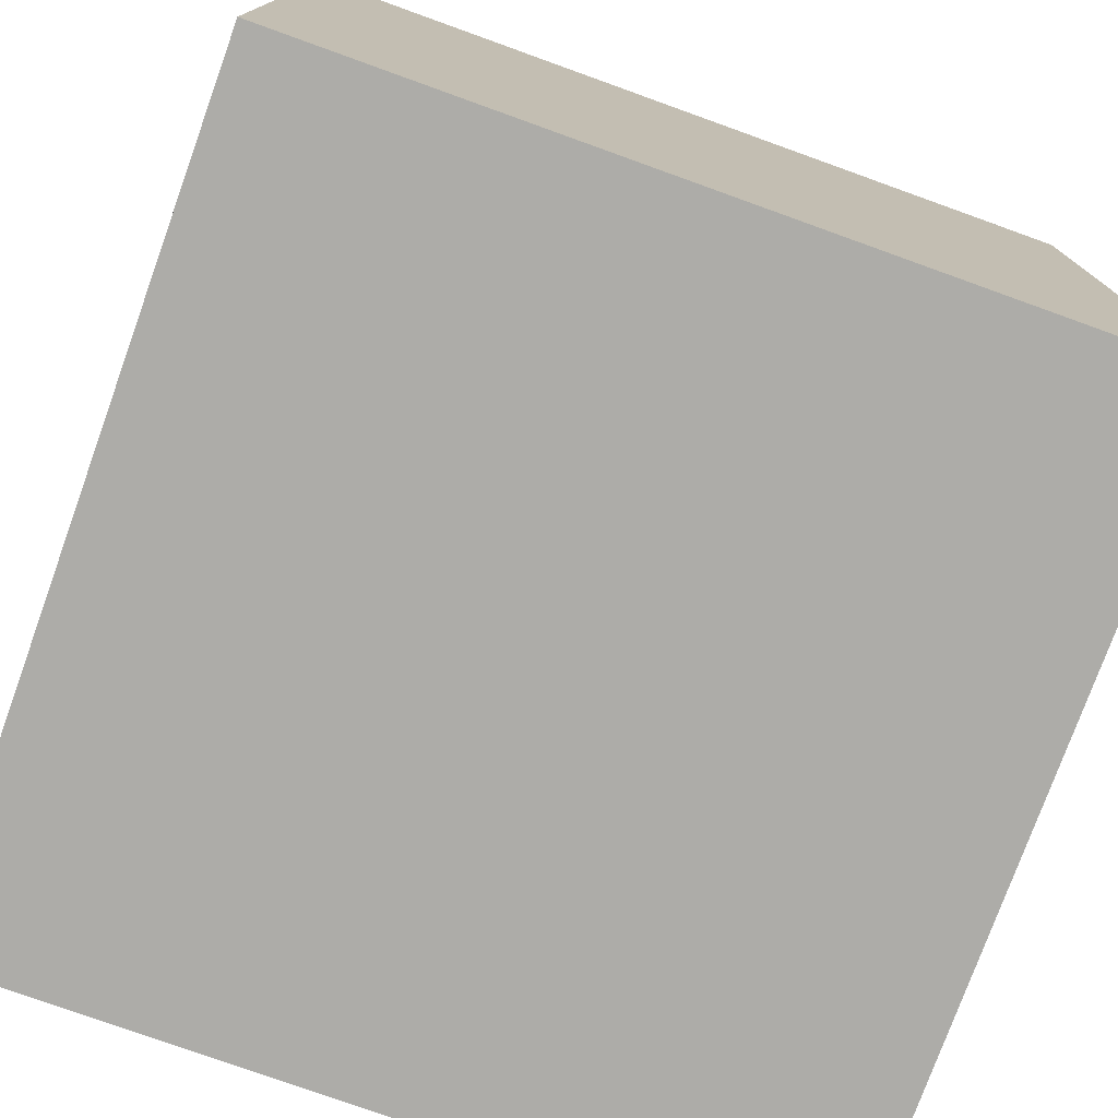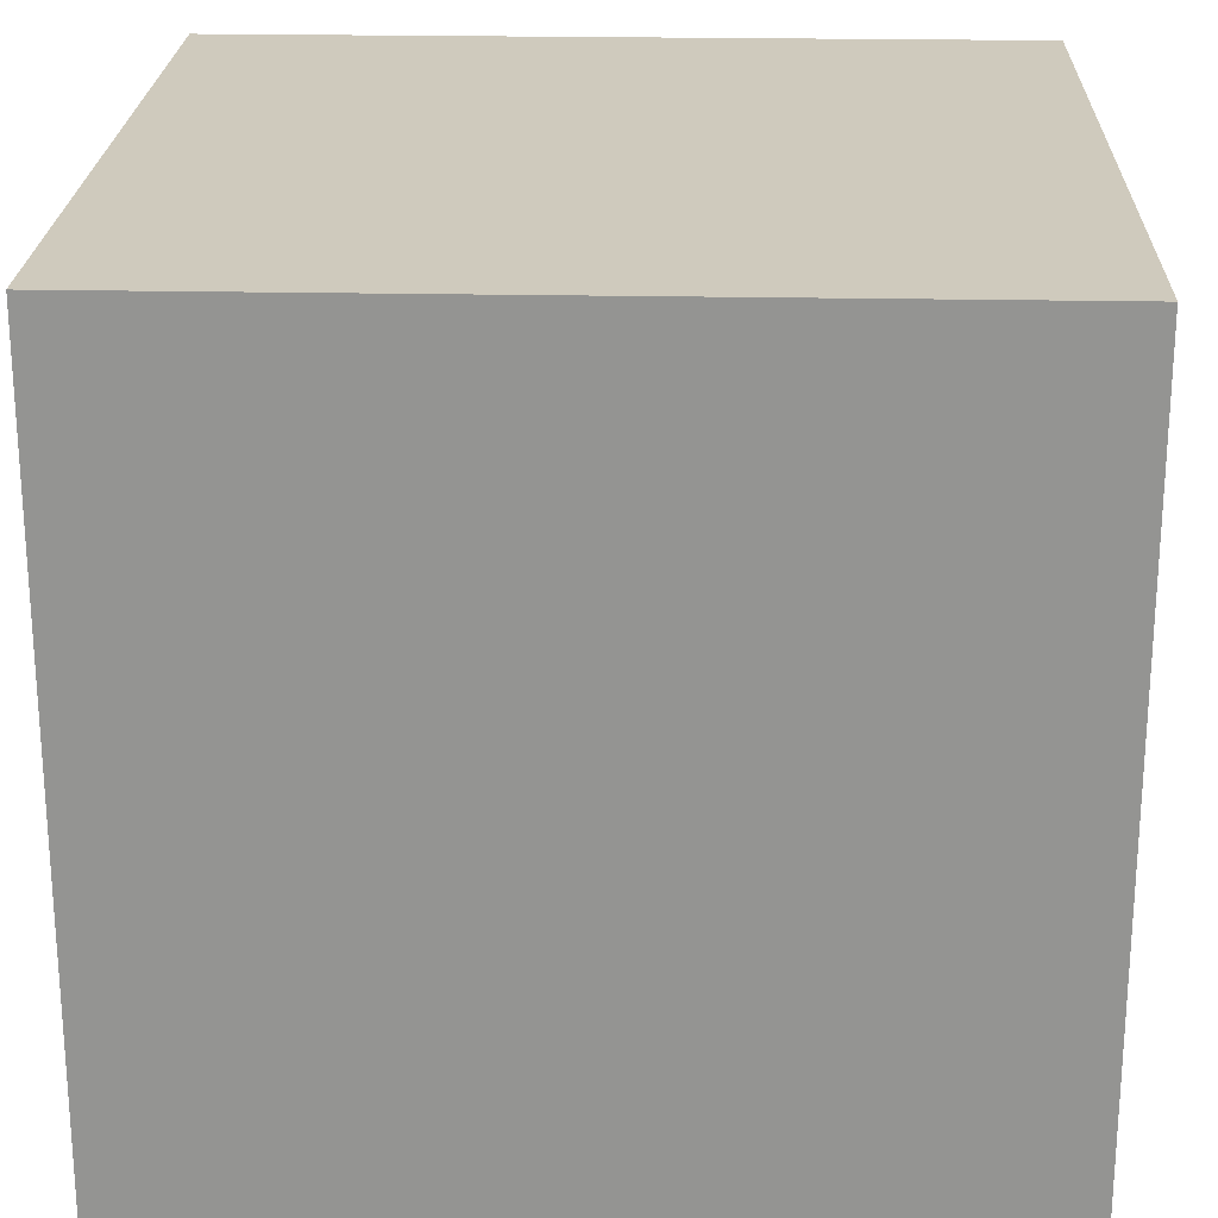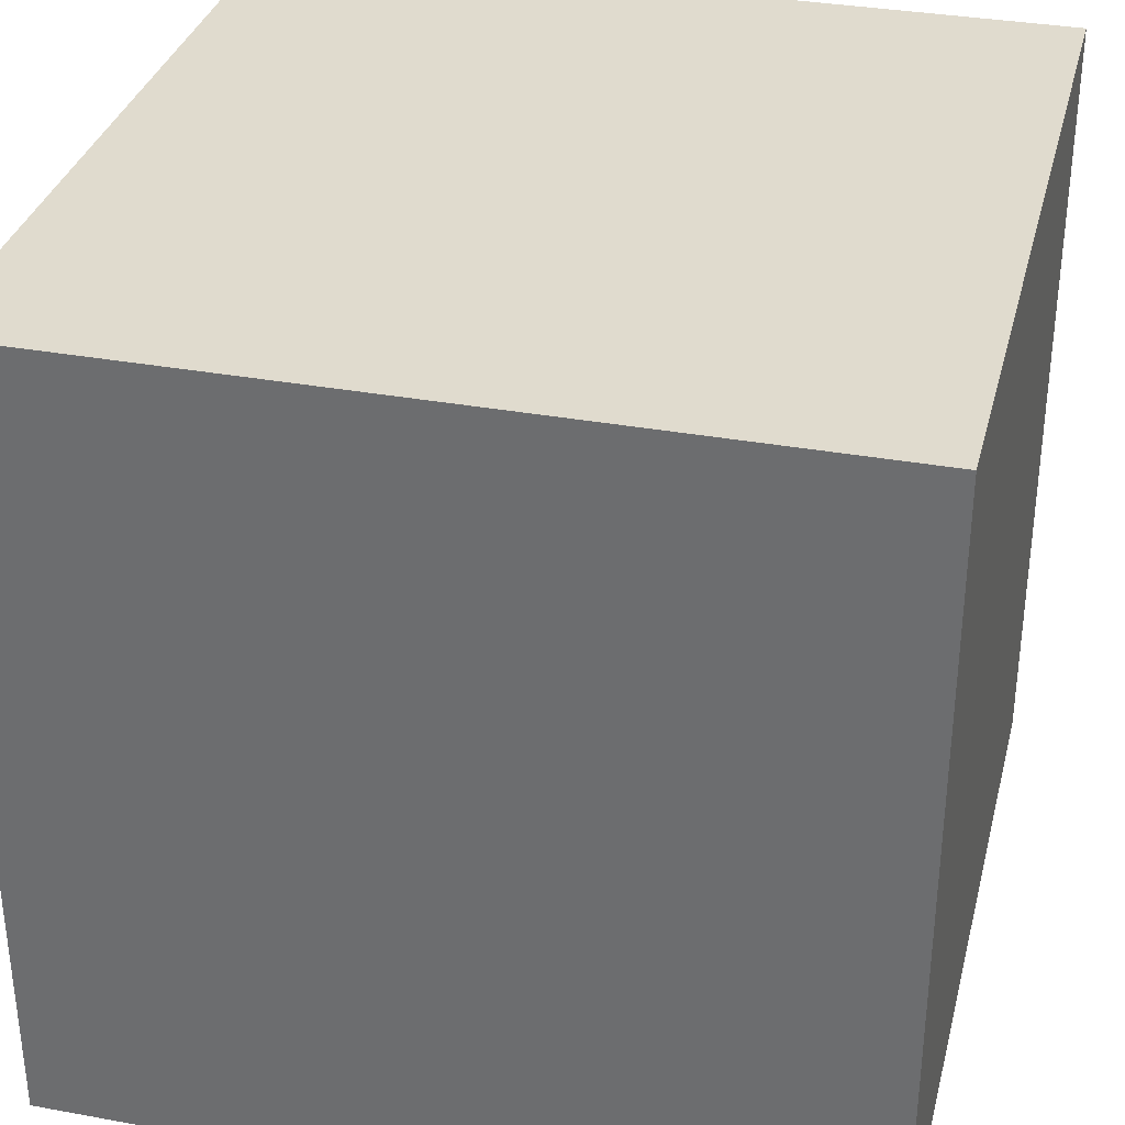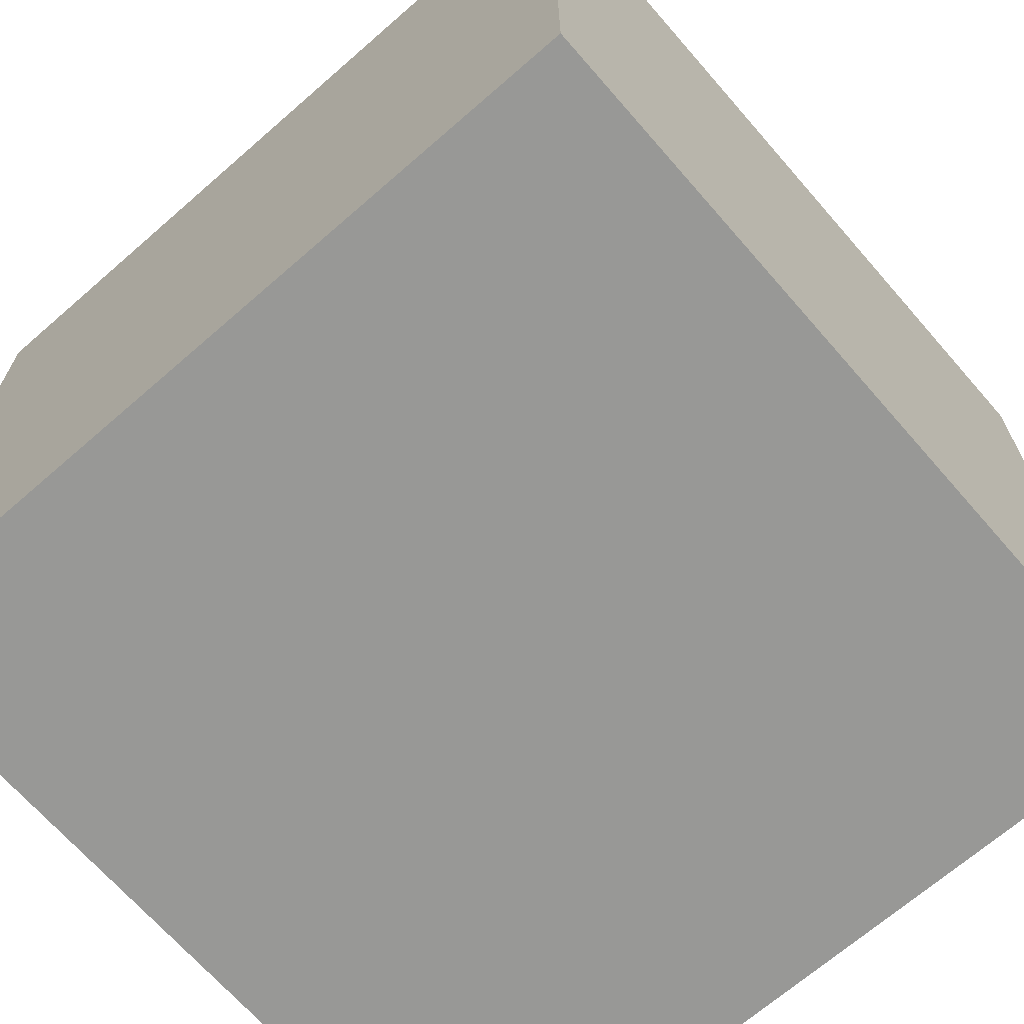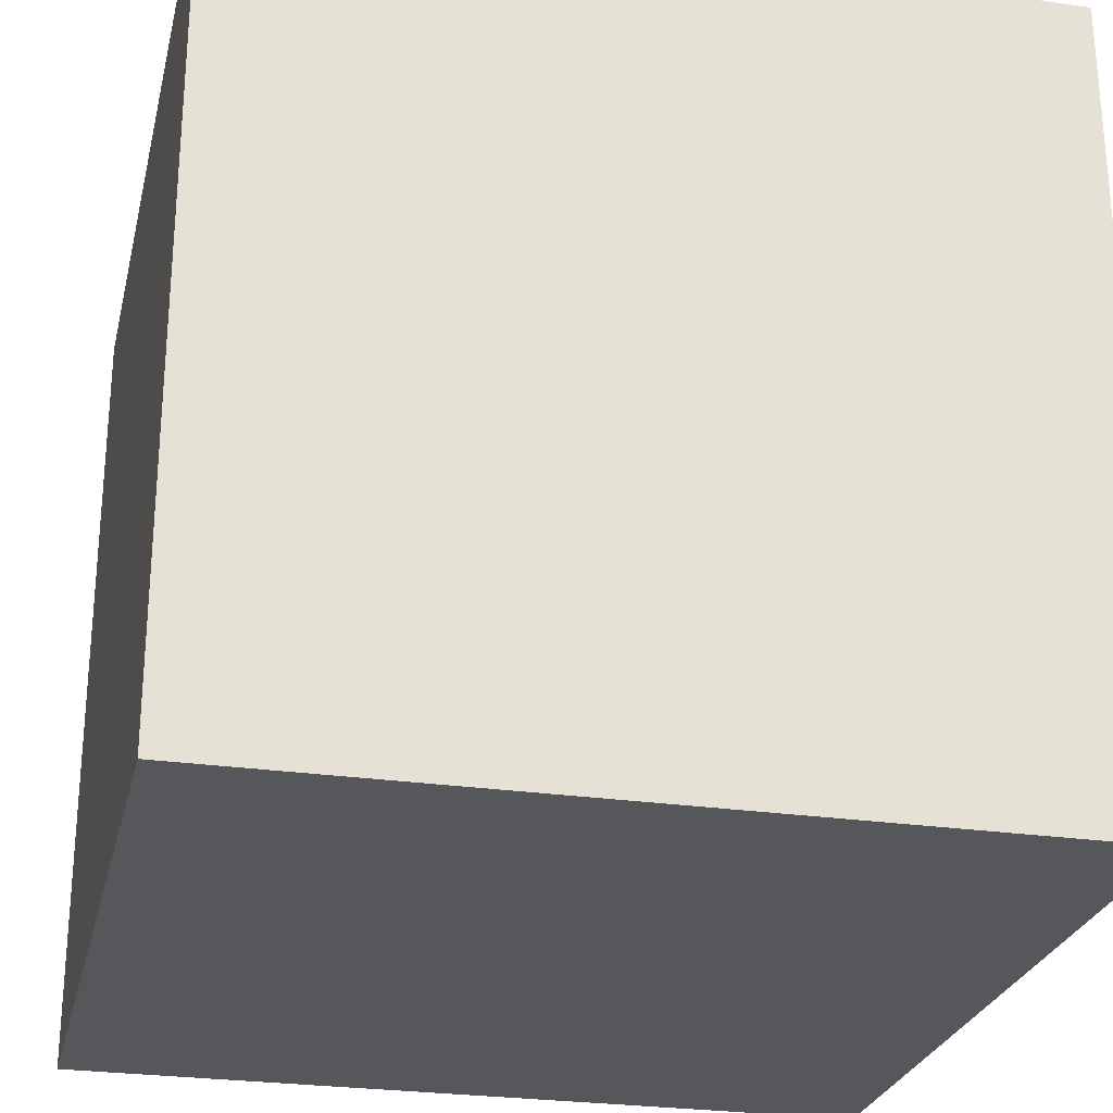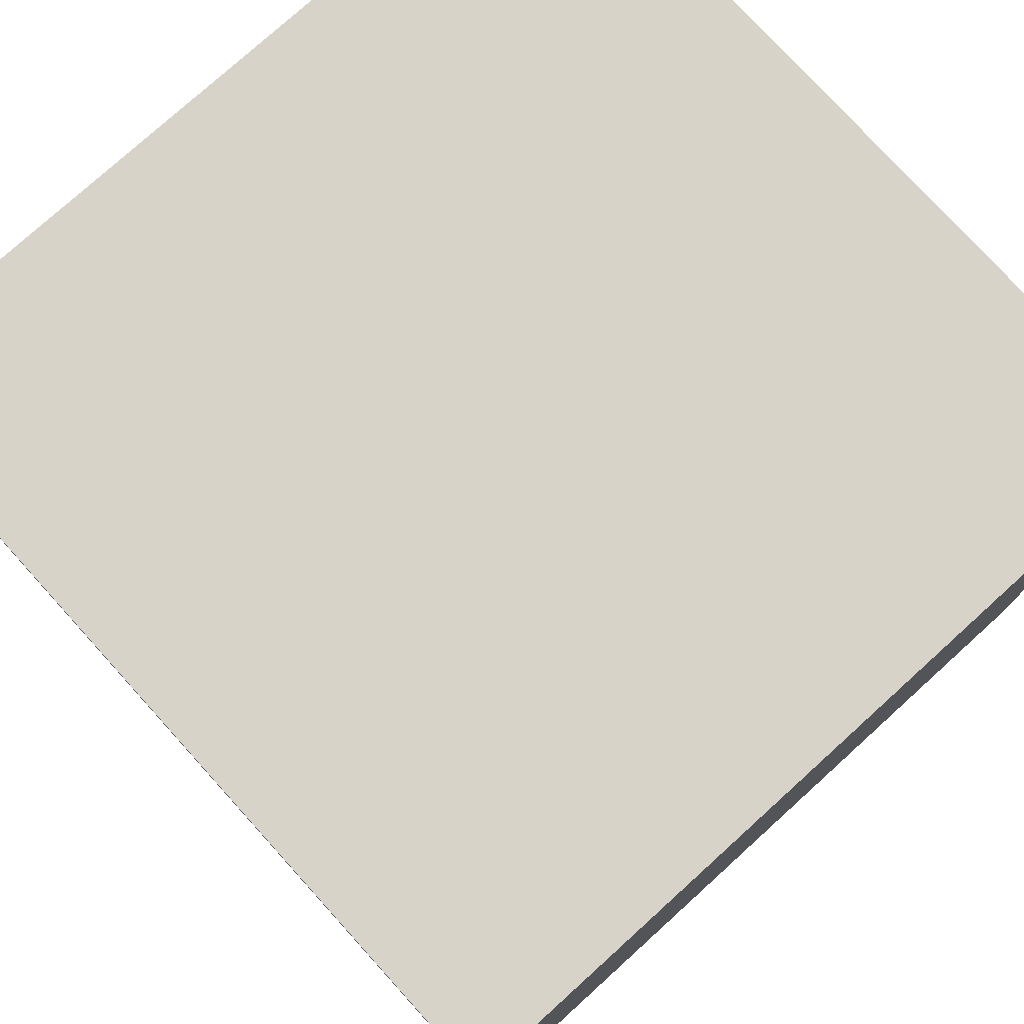
<metadata>
{"format":"obj","ext":"obj","renderer":"f3d","projection":"perspective","resolution":1024,"background":"white","views":[{"elev":-76.7,"azim":-19.8,"up":"+Y"},{"elev":22.8,"azim":2.0,"up":"+Y"},{"elev":33.6,"azim":14.0,"up":"+Z"},{"elev":-68.5,"azim":131.1,"up":"+Z"},{"elev":-26.4,"azim":-12.9,"up":"+Y"},{"elev":77.1,"azim":-42.2,"up":"+Y"}]}
</metadata>
<code>
v  -0.5 0 0.5
v  -0.5 0 0.3
v  -0.3 0 0.3
v  -0.3 0 0.5
v  -0.1 0 0.3
v  -0.1 0 0.5
v  0.1 0 0.3
v  0.1 0 0.5
v  0.3 0 0.3
v  0.3 0 0.5
v  0.5 0 0.3
v  0.5 0 0.5
v  -0.5 0 0.1
v  -0.3 0 0.1
v  -0.1 0 0.1
v  0.1 0 0.1
v  0.3 0 0.1
v  0.5 0 0.1
v  -0.5 0 -0.1
v  -0.3 0 -0.1
v  -0.1 0 -0.1
v  0.1 0 -0.1
v  0.3 0 -0.1
v  0.5 0 -0.1
v  -0.5 0 -0.3
v  -0.3 0 -0.3
v  -0.1 0 -0.3
v  0.1 0 -0.3
v  0.3 0 -0.3
v  0.5 0 -0.3
v  -0.5 0 -0.5
v  -0.3 0 -0.5
v  -0.1 0 -0.5
v  0.1 0 -0.5
v  0.3 0 -0.5
v  0.5 0 -0.5
v  -0.5 1 0.5
v  -0.3 1 0.5
v  -0.3 1 0.3
v  -0.5 1 0.3
v  -0.1 1 0.5
v  -0.1 1 0.3
v  0.1 1 0.5
v  0.1 1 0.3
v  0.3 1 0.5
v  0.3 1 0.3
v  0.5 1 0.5
v  0.5 1 0.3
v  -0.3 1 0.1
v  -0.5 1 0.1
v  -0.1 1 0.1
v  0.1 1 0.1
v  0.3 1 0.1
v  0.5 1 0.1
v  -0.3 1 -0.1
v  -0.5 1 -0.1
v  -0.1 1 -0.1
v  0.1 1 -0.1
v  0.3 1 -0.1
v  0.5 1 -0.1
v  -0.3 1 -0.3
v  -0.5 1 -0.3
v  -0.1 1 -0.3
v  0.1 1 -0.3
v  0.3 1 -0.3
v  0.5 1 -0.3
v  -0.3 1 -0.5
v  -0.5 1 -0.5
v  -0.1 1 -0.5
v  0.1 1 -0.5
v  0.3 1 -0.5
v  0.5 1 -0.5
v  -0.3 0.2 0.5
v  -0.5 0.2 0.5
v  -0.1 0.2 0.5
v  0.1 0.2 0.5
v  0.3 0.2 0.5
v  0.5 0.2 0.5
v  -0.3 0.4 0.5
v  -0.5 0.4 0.5
v  -0.1 0.4 0.5
v  0.1 0.4 0.5
v  0.3 0.4 0.5
v  0.5 0.4 0.5
v  -0.3 0.6 0.5
v  -0.5 0.6 0.5
v  -0.1 0.6 0.5
v  0.1 0.6 0.5
v  0.3 0.6 0.5
v  0.5 0.6 0.5
v  -0.3 0.8 0.5
v  -0.5 0.8 0.5
v  -0.1 0.8 0.5
v  0.1 0.8 0.5
v  0.3 0.8 0.5
v  0.5 0.8 0.5
v  0.5 0.2 0.3
v  0.5 0.2 0.1
v  0.5 0.2 -0.1
v  0.5 0.2 -0.3
v  0.5 0.2 -0.5
v  0.5 0.4 0.3
v  0.5 0.4 0.1
v  0.5 0.4 -0.1
v  0.5 0.4 -0.3
v  0.5 0.4 -0.5
v  0.5 0.6 0.3
v  0.5 0.6 0.1
v  0.5 0.6 -0.1
v  0.5 0.6 -0.3
v  0.5 0.6 -0.5
v  0.5 0.8 0.3
v  0.5 0.8 0.1
v  0.5 0.8 -0.1
v  0.5 0.8 -0.3
v  0.5 0.8 -0.5
v  0.3 0.2 -0.5
v  0.1 0.2 -0.5
v  -0.1 0.2 -0.5
v  -0.3 0.2 -0.5
v  -0.5 0.2 -0.5
v  0.3 0.4 -0.5
v  0.1 0.4 -0.5
v  -0.1 0.4 -0.5
v  -0.3 0.4 -0.5
v  -0.5 0.4 -0.5
v  0.3 0.6 -0.5
v  0.1 0.6 -0.5
v  -0.1 0.6 -0.5
v  -0.3 0.6 -0.5
v  -0.5 0.6 -0.5
v  0.3 0.8 -0.5
v  0.1 0.8 -0.5
v  -0.1 0.8 -0.5
v  -0.3 0.8 -0.5
v  -0.5 0.8 -0.5
v  -0.5 0.2 -0.3
v  -0.5 0.2 -0.1
v  -0.5 0.2 0.1
v  -0.5 0.2 0.3
v  -0.5 0.4 -0.3
v  -0.5 0.4 -0.1
v  -0.5 0.4 0.1
v  -0.5 0.4 0.3
v  -0.5 0.6 -0.3
v  -0.5 0.6 -0.1
v  -0.5 0.6 0.1
v  -0.5 0.6 0.3
v  -0.5 0.8 -0.3
v  -0.5 0.8 -0.1
v  -0.5 0.8 0.1
v  -0.5 0.8 0.3
o Box001
g Box001
f 1 2 3
f 3 4 1
f 4 3 5
f 5 6 4
f 6 5 7
f 7 8 6
f 8 7 9
f 9 10 8
f 10 9 11
f 11 12 10
f 2 13 14
f 14 3 2
f 3 14 15
f 15 5 3
f 5 15 16
f 16 7 5
f 7 16 17
f 17 9 7
f 9 17 18
f 18 11 9
f 13 19 20
f 20 14 13
f 14 20 21
f 21 15 14
f 15 21 22
f 22 16 15
f 16 22 23
f 23 17 16
f 17 23 24
f 24 18 17
f 19 25 26
f 26 20 19
f 20 26 27
f 27 21 20
f 21 27 28
f 28 22 21
f 22 28 29
f 29 23 22
f 23 29 30
f 30 24 23
f 25 31 32
f 32 26 25
f 26 32 33
f 33 27 26
f 27 33 34
f 34 28 27
f 28 34 35
f 35 29 28
f 29 35 36
f 36 30 29
f 37 38 39
f 39 40 37
f 38 41 42
f 42 39 38
f 41 43 44
f 44 42 41
f 43 45 46
f 46 44 43
f 45 47 48
f 48 46 45
f 40 39 49
f 49 50 40
f 39 42 51
f 51 49 39
f 42 44 52
f 52 51 42
f 44 46 53
f 53 52 44
f 46 48 54
f 54 53 46
f 50 49 55
f 55 56 50
f 49 51 57
f 57 55 49
f 51 52 58
f 58 57 51
f 52 53 59
f 59 58 52
f 53 54 60
f 60 59 53
f 56 55 61
f 61 62 56
f 55 57 63
f 63 61 55
f 57 58 64
f 64 63 57
f 58 59 65
f 65 64 58
f 59 60 66
f 66 65 59
f 62 61 67
f 67 68 62
f 61 63 69
f 69 67 61
f 63 64 70
f 70 69 63
f 64 65 71
f 71 70 64
f 65 66 72
f 72 71 65
f 1 4 73
f 73 74 1
f 4 6 75
f 75 73 4
f 6 8 76
f 76 75 6
f 8 10 77
f 77 76 8
f 10 12 78
f 78 77 10
f 74 73 79
f 79 80 74
f 73 75 81
f 81 79 73
f 75 76 82
f 82 81 75
f 76 77 83
f 83 82 76
f 77 78 84
f 84 83 77
f 80 79 85
f 85 86 80
f 79 81 87
f 87 85 79
f 81 82 88
f 88 87 81
f 82 83 89
f 89 88 82
f 83 84 90
f 90 89 83
f 86 85 91
f 91 92 86
f 85 87 93
f 93 91 85
f 87 88 94
f 94 93 87
f 88 89 95
f 95 94 88
f 89 90 96
f 96 95 89
f 92 91 38
f 38 37 92
f 91 93 41
f 41 38 91
f 93 94 43
f 43 41 93
f 94 95 45
f 45 43 94
f 95 96 47
f 47 45 95
f 12 11 97
f 97 78 12
f 11 18 98
f 98 97 11
f 18 24 99
f 99 98 18
f 24 30 100
f 100 99 24
f 30 36 101
f 101 100 30
f 78 97 102
f 102 84 78
f 97 98 103
f 103 102 97
f 98 99 104
f 104 103 98
f 99 100 105
f 105 104 99
f 100 101 106
f 106 105 100
f 84 102 107
f 107 90 84
f 102 103 108
f 108 107 102
f 103 104 109
f 109 108 103
f 104 105 110
f 110 109 104
f 105 106 111
f 111 110 105
f 90 107 112
f 112 96 90
f 107 108 113
f 113 112 107
f 108 109 114
f 114 113 108
f 109 110 115
f 115 114 109
f 110 111 116
f 116 115 110
f 96 112 48
f 48 47 96
f 112 113 54
f 54 48 112
f 113 114 60
f 60 54 113
f 114 115 66
f 66 60 114
f 115 116 72
f 72 66 115
f 36 35 117
f 117 101 36
f 35 34 118
f 118 117 35
f 34 33 119
f 119 118 34
f 33 32 120
f 120 119 33
f 32 31 121
f 121 120 32
f 101 117 122
f 122 106 101
f 117 118 123
f 123 122 117
f 118 119 124
f 124 123 118
f 119 120 125
f 125 124 119
f 120 121 126
f 126 125 120
f 106 122 127
f 127 111 106
f 122 123 128
f 128 127 122
f 123 124 129
f 129 128 123
f 124 125 130
f 130 129 124
f 125 126 131
f 131 130 125
f 111 127 132
f 132 116 111
f 127 128 133
f 133 132 127
f 128 129 134
f 134 133 128
f 129 130 135
f 135 134 129
f 130 131 136
f 136 135 130
f 116 132 71
f 71 72 116
f 132 133 70
f 70 71 132
f 133 134 69
f 69 70 133
f 134 135 67
f 67 69 134
f 135 136 68
f 68 67 135
f 31 25 137
f 137 121 31
f 25 19 138
f 138 137 25
f 19 13 139
f 139 138 19
f 13 2 140
f 140 139 13
f 2 1 74
f 74 140 2
f 121 137 141
f 141 126 121
f 137 138 142
f 142 141 137
f 138 139 143
f 143 142 138
f 139 140 144
f 144 143 139
f 140 74 80
f 80 144 140
f 126 141 145
f 145 131 126
f 141 142 146
f 146 145 141
f 142 143 147
f 147 146 142
f 143 144 148
f 148 147 143
f 144 80 86
f 86 148 144
f 131 145 149
f 149 136 131
f 145 146 150
f 150 149 145
f 146 147 151
f 151 150 146
f 147 148 152
f 152 151 147
f 148 86 92
f 92 152 148
f 136 149 62
f 62 68 136
f 149 150 56
f 56 62 149
f 150 151 50
f 50 56 150
f 151 152 40
f 40 50 151
f 152 92 37
f 37 40 152

</code>
